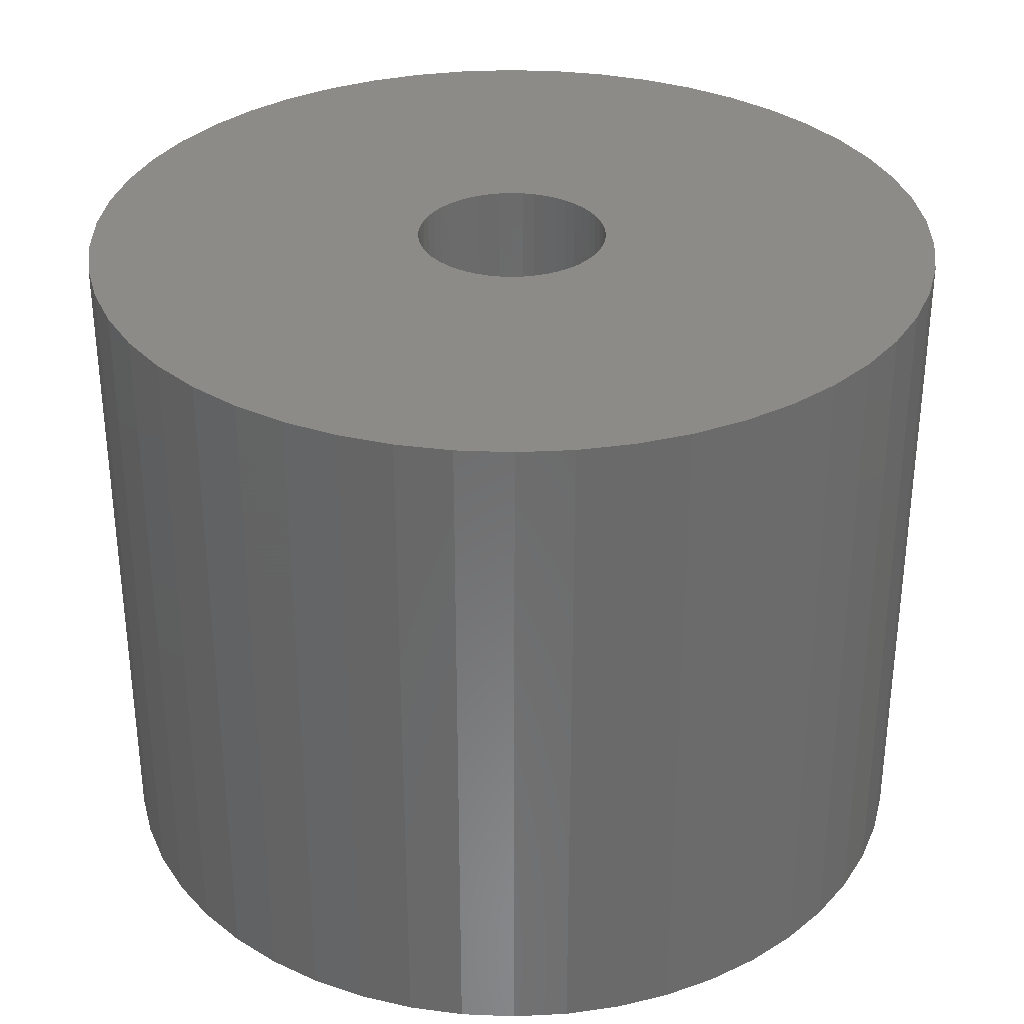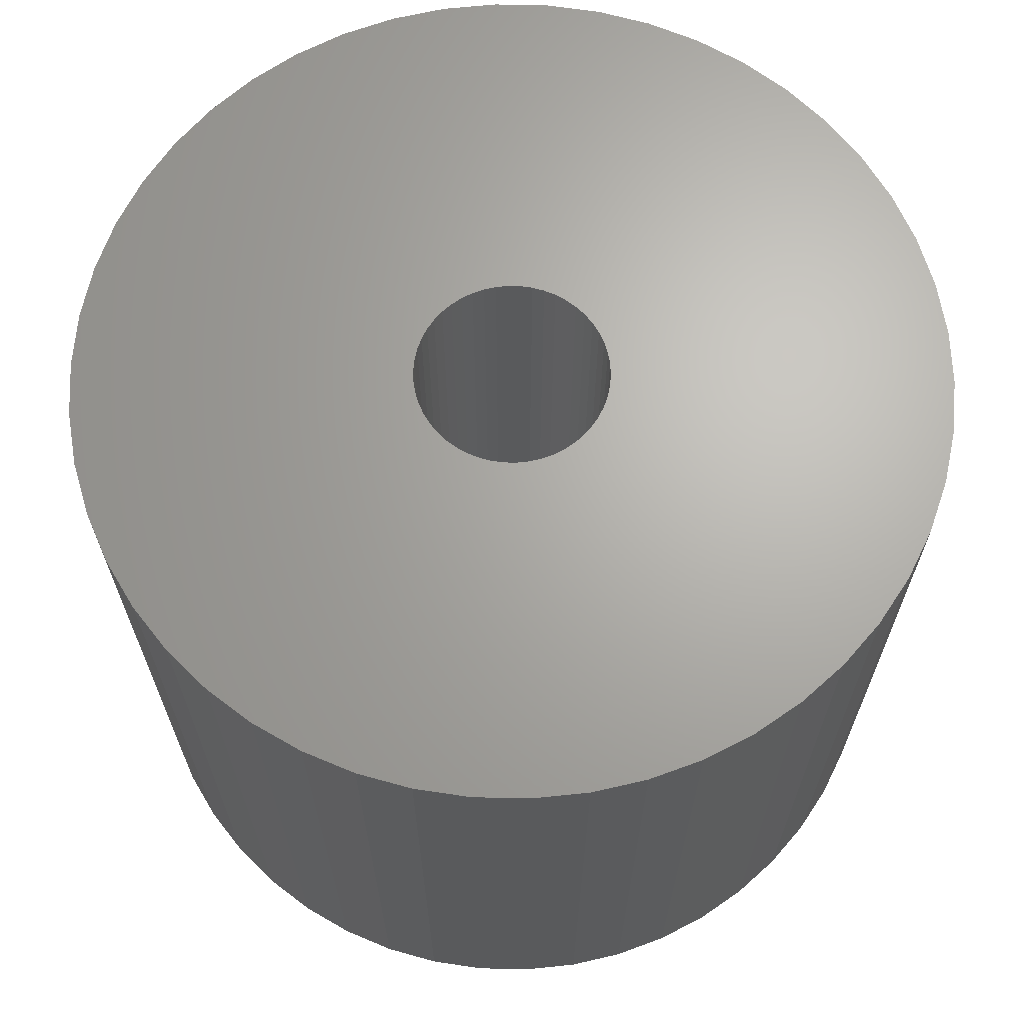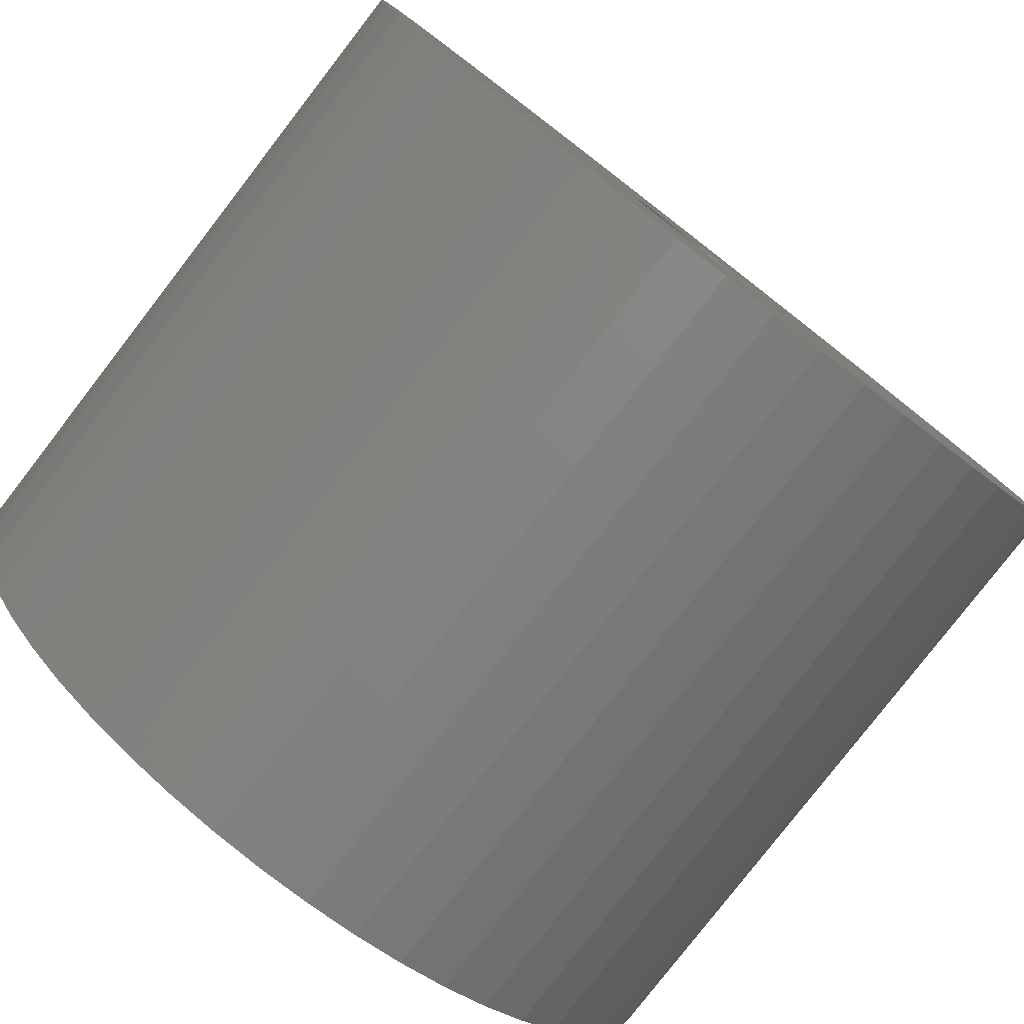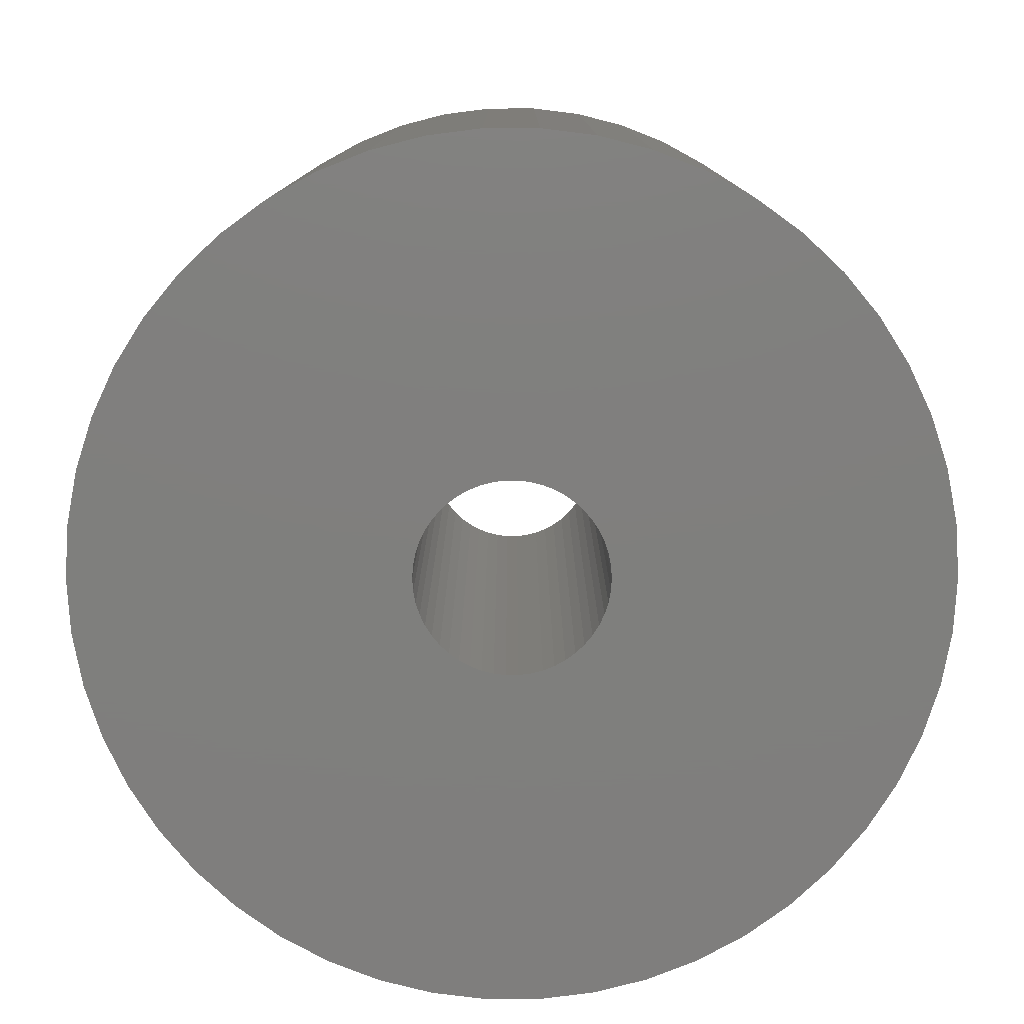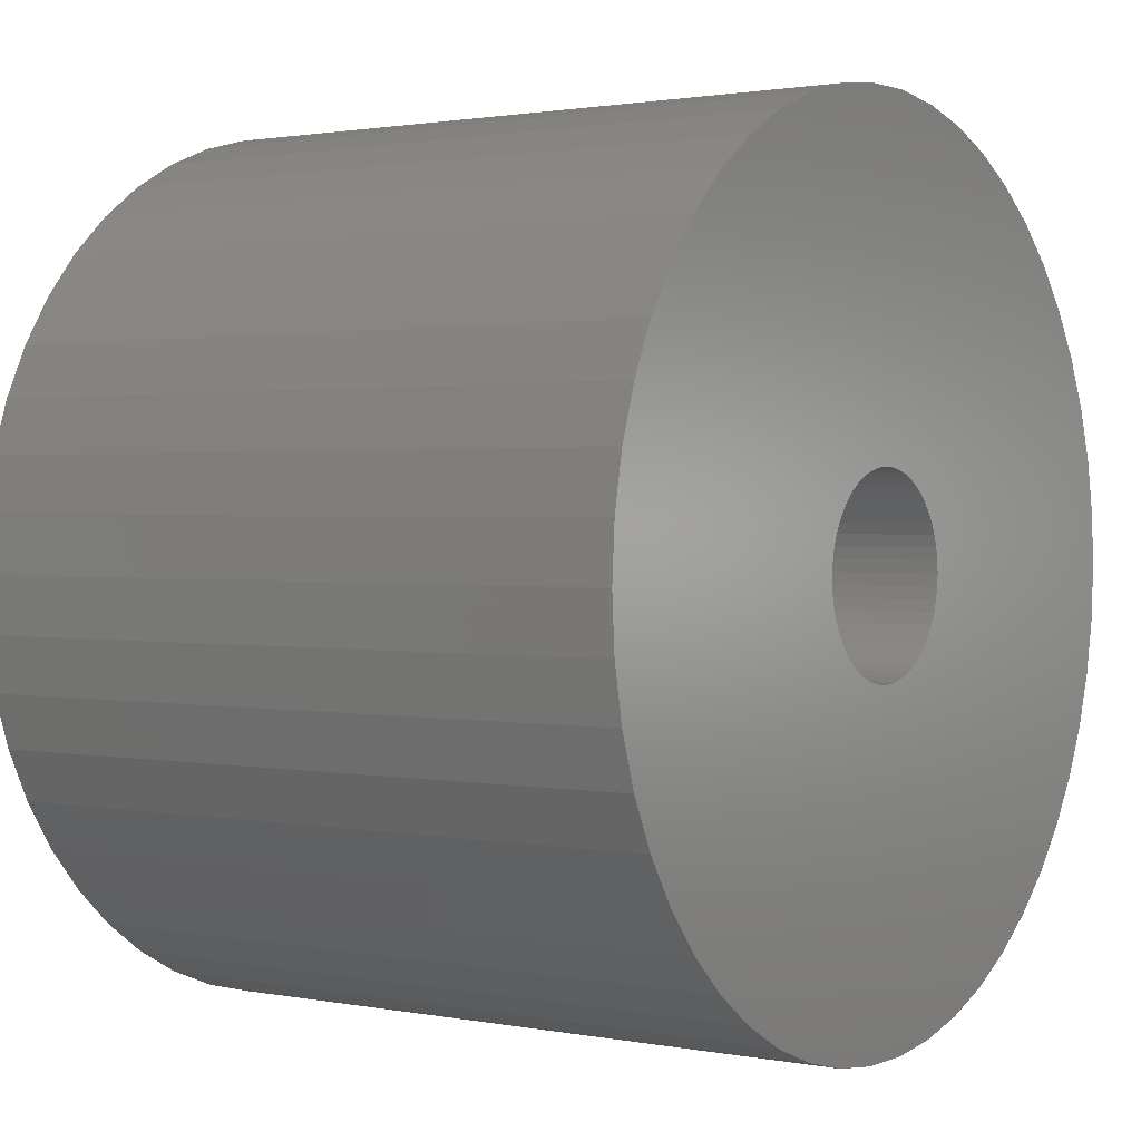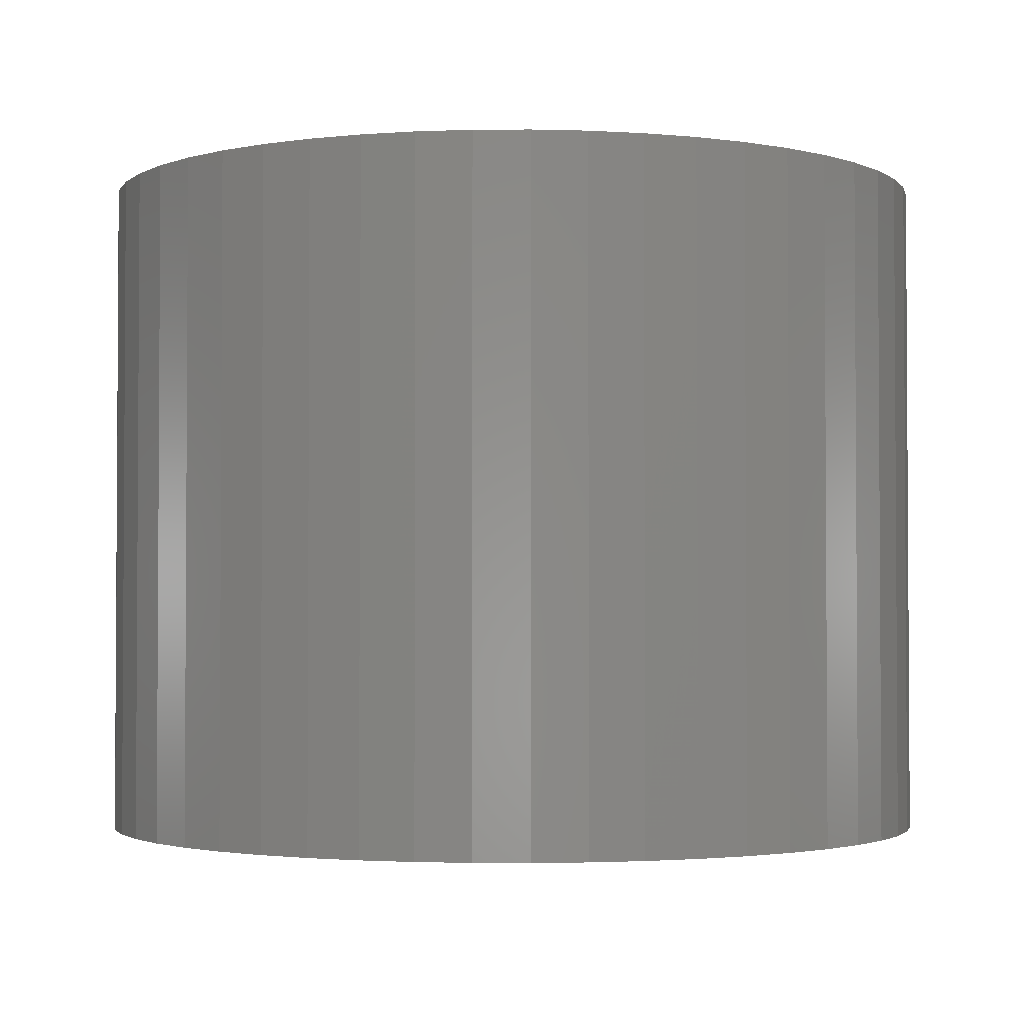
<metadata>
{"format":"stl","ext":"stl","renderer":"f3d","projection":"perspective","resolution":1024,"background":"white","views":[{"elev":32.8,"azim":-104.7,"up":"+Z"},{"elev":66.5,"azim":-34.7,"up":"+Z"},{"elev":-79.9,"azim":-37.7,"up":"+Y"},{"elev":-79.1,"azim":-43.1,"up":"+Z"},{"elev":1.4,"azim":-55.0,"up":"+Y"},{"elev":-2.2,"azim":130.9,"up":"+Z"}]}
</metadata>
<code>
# stl→obj: 200 verts, 400 faces
v 19 0 15
v 18.85 2.381 -15
v 18.85 2.381 15
v 19 0 -15
v -19 0 -15
v -18.85 2.381 15
v -18.85 2.381 -15
v -19 0 15
v 1.193 18.96 -15
v -1.193 18.96 15
v 1.193 18.96 15
v -1.193 18.96 -15
v -1.193 -18.96 -15
v 1.193 -18.96 15
v -1.193 -18.96 15
v 1.193 -18.96 -15
v 13.85 13.01 -15
v 12.11 14.64 15
v 13.85 13.01 15
v 12.11 14.64 -15
v -12.11 14.64 -15
v -13.85 13.01 15
v -12.11 14.64 15
v -13.85 13.01 -15
v -5.871 18.07 -15
v -8.09 17.19 15
v -5.871 18.07 15
v -8.09 17.19 -15
v 17.67 6.994 15
v 16.65 9.153 -15
v 16.65 9.153 15
v 17.67 6.994 -15
v 18.4 4.725 -15
v 18.4 4.725 15
v 15.37 11.17 -15
v 15.37 11.17 15
v 8.09 17.19 -15
v 5.871 18.07 15
v 8.09 17.19 15
v 5.871 18.07 -15
v 10.18 16.04 -15
v 10.18 16.04 15
v -17.67 6.994 -15
v -16.65 9.153 15
v -16.65 9.153 -15
v -17.67 6.994 15
v -15.37 11.17 -15
v -15.37 11.17 15
v -18.4 4.725 -15
v -18.4 4.725 15
v -3.56 18.66 -15
v -3.56 18.66 15
v 3.56 -18.66 15
v 3.56 -18.66 -15
v 5.871 -18.07 -15
v 8.09 -17.19 15
v 5.871 -18.07 15
v 8.09 -17.19 -15
v 3.56 18.66 15
v 3.56 18.66 -15
v 4.25 0 15
v 4.216 0.5327 15
v 18.85 -2.381 15
v 4.116 1.057 15
v 4.216 -0.5327 15
v 3.952 1.565 15
v 18.4 -4.725 15
v 3.724 2.047 15
v 4.116 -1.057 15
v 3.438 2.498 15
v 17.67 -6.994 15
v 3.098 2.909 15
v 3.952 -1.565 15
v 2.709 3.275 15
v 16.65 -9.153 15
v 2.277 3.588 15
v 3.724 -2.047 15
v 1.81 3.846 15
v 15.37 -11.17 15
v 3.438 -2.498 15
v 1.313 4.042 15
v 0.7964 4.175 15
v 0.2669 4.242 15
v -0.2669 4.242 15
v -0.7964 4.175 15
v -1.313 4.042 15
v -1.81 3.846 15
v -2.277 3.588 15
v -10.18 16.04 15
v -2.709 3.275 15
v -3.098 2.909 15
v -3.438 2.498 15
v 13.85 -13.01 15
v 3.098 -2.909 15
v 12.11 -14.64 15
v 2.709 -3.275 15
v 10.18 -16.04 15
v 2.277 -3.588 15
v 1.81 -3.846 15
v 1.313 -4.042 15
v 0.7964 -4.175 15
v 0.2669 -4.242 15
v -0.2669 -4.242 15
v -0.7964 -4.175 15
v -3.56 -18.66 15
v -1.313 -4.042 15
v -5.871 -18.07 15
v -1.81 -3.846 15
v -8.09 -17.19 15
v -2.277 -3.588 15
v -10.18 -16.04 15
v -2.709 -3.275 15
v -12.11 -14.64 15
v -3.098 -2.909 15
v -13.85 -13.01 15
v -3.438 -2.498 15
v -15.37 -11.17 15
v -3.724 -2.047 15
v -16.65 -9.153 15
v -3.952 -1.565 15
v -17.67 -6.994 15
v -4.116 -1.057 15
v -18.4 -4.725 15
v -4.216 -0.5327 15
v -18.85 -2.381 15
v -4.25 0 15
v -3.724 2.047 15
v -3.952 1.565 15
v -4.116 1.057 15
v -4.216 0.5327 15
v -10.18 16.04 -15
v 18.85 -2.381 -15
v 10.18 -16.04 -15
v 12.11 -14.64 -15
v 13.85 -13.01 -15
v 18.4 -4.725 -15
v 4.25 0 -15
v 4.216 -0.5327 -15
v 4.116 -1.057 -15
v 17.67 -6.994 -15
v 4.216 0.5327 -15
v 3.952 -1.565 -15
v 16.65 -9.153 -15
v 3.724 -2.047 -15
v 15.37 -11.17 -15
v 4.116 1.057 -15
v 3.438 -2.498 -15
v 3.098 -2.909 -15
v 3.952 1.565 -15
v 2.709 -3.275 -15
v 2.277 -3.588 -15
v 3.724 2.047 -15
v 1.81 -3.846 -15
v 3.438 2.498 -15
v 1.313 -4.042 -15
v 0.7964 -4.175 -15
v 0.2669 -4.242 -15
v -0.2669 -4.242 -15
v -0.7964 -4.175 -15
v -3.56 -18.66 -15
v -1.313 -4.042 -15
v -5.871 -18.07 -15
v -1.81 -3.846 -15
v -8.09 -17.19 -15
v -2.277 -3.588 -15
v -10.18 -16.04 -15
v -2.709 -3.275 -15
v -12.11 -14.64 -15
v -3.098 -2.909 -15
v -13.85 -13.01 -15
v -3.438 -2.498 -15
v -15.37 -11.17 -15
v 3.098 2.909 -15
v 2.709 3.275 -15
v 2.277 3.588 -15
v 1.81 3.846 -15
v 1.313 4.042 -15
v 0.7964 4.175 -15
v 0.2669 4.242 -15
v -0.2669 4.242 -15
v -0.7964 4.175 -15
v -1.313 4.042 -15
v -1.81 3.846 -15
v -2.277 3.588 -15
v -2.709 3.275 -15
v -3.098 2.909 -15
v -3.438 2.498 -15
v -3.724 2.047 -15
v -3.952 1.565 -15
v -4.116 1.057 -15
v -4.216 0.5327 -15
v -4.25 0 -15
v -3.724 -2.047 -15
v -16.65 -9.153 -15
v -3.952 -1.565 -15
v -17.67 -6.994 -15
v -4.116 -1.057 -15
v -18.4 -4.725 -15
v -4.216 -0.5327 -15
v -18.85 -2.381 -15
f 1 2 3
f 2 1 4
f 5 6 7
f 6 5 8
f 9 10 11
f 10 9 12
f 13 14 15
f 14 13 16
f 17 18 19
f 18 17 20
f 21 22 23
f 22 21 24
f 25 26 27
f 26 25 28
f 29 30 31
f 30 29 32
f 3 33 34
f 33 3 2
f 31 35 36
f 35 31 30
f 37 38 39
f 38 37 40
f 41 39 42
f 39 41 37
f 43 44 45
f 44 43 46
f 47 22 24
f 22 47 48
f 49 46 43
f 46 49 50
f 51 27 52
f 27 51 25
f 16 53 14
f 53 16 54
f 55 56 57
f 56 55 58
f 34 32 29
f 32 34 33
f 36 17 19
f 17 36 35
f 40 59 38
f 59 40 60
f 60 11 59
f 11 60 9
f 20 42 18
f 42 20 41
f 45 48 47
f 48 45 44
f 7 50 49
f 50 7 6
f 61 1 3
f 62 3 34
f 1 61 63
f 64 34 29
f 65 63 61
f 66 29 31
f 63 65 67
f 68 31 36
f 69 67 65
f 70 36 19
f 67 69 71
f 72 19 18
f 73 71 69
f 74 18 42
f 71 73 75
f 76 42 39
f 77 75 73
f 78 39 38
f 75 77 79
f 80 79 77
f 3 62 61
f 34 64 62
f 29 66 64
f 31 68 66
f 81 38 59
f 36 70 68
f 19 72 70
f 18 74 72
f 42 76 74
f 39 78 76
f 38 81 78
f 82 59 11
f 59 82 81
f 11 83 82
f 11 84 83
f 10 84 11
f 84 10 85
f 52 85 10
f 85 52 86
f 27 86 52
f 86 27 87
f 26 87 27
f 87 26 88
f 89 88 26
f 88 89 90
f 23 90 89
f 90 23 91
f 22 91 23
f 91 22 92
f 48 92 22
f 79 80 93
f 94 93 80
f 93 94 95
f 96 95 94
f 95 96 97
f 98 97 96
f 97 98 56
f 99 56 98
f 56 99 57
f 100 57 99
f 57 100 53
f 101 53 100
f 53 101 14
f 102 14 101
f 103 14 102
f 15 103 104
f 103 15 14
f 105 104 106
f 107 106 108
f 109 108 110
f 111 110 112
f 113 112 114
f 115 114 116
f 104 105 15
f 117 116 118
f 119 118 120
f 121 120 122
f 123 122 124
f 125 124 126
f 92 48 127
f 106 107 105
f 44 127 48
f 108 109 107
f 127 44 128
f 110 111 109
f 46 128 44
f 112 113 111
f 128 46 129
f 114 115 113
f 50 129 46
f 116 117 115
f 129 50 130
f 118 119 117
f 6 130 50
f 120 121 119
f 130 6 126
f 122 123 121
f 8 126 6
f 124 125 123
f 126 8 125
f 28 89 26
f 89 28 131
f 131 23 89
f 23 131 21
f 12 52 10
f 52 12 51
f 63 4 1
f 4 63 132
f 58 97 56
f 97 58 133
f 134 93 95
f 93 134 135
f 67 132 63
f 132 67 136
f 137 4 132
f 138 132 136
f 4 137 2
f 139 136 140
f 141 2 137
f 142 140 143
f 2 141 33
f 144 143 145
f 146 33 141
f 147 145 135
f 33 146 32
f 148 135 134
f 149 32 146
f 150 134 133
f 32 149 30
f 151 133 58
f 152 30 149
f 153 58 55
f 30 152 35
f 154 35 152
f 132 138 137
f 136 139 138
f 140 142 139
f 143 144 142
f 155 55 54
f 145 147 144
f 135 148 147
f 134 150 148
f 133 151 150
f 58 153 151
f 55 155 153
f 156 54 16
f 54 156 155
f 16 157 156
f 16 158 157
f 13 158 16
f 158 13 159
f 160 159 13
f 159 160 161
f 162 161 160
f 161 162 163
f 164 163 162
f 163 164 165
f 166 165 164
f 165 166 167
f 168 167 166
f 167 168 169
f 170 169 168
f 169 170 171
f 172 171 170
f 35 154 17
f 173 17 154
f 17 173 20
f 174 20 173
f 20 174 41
f 175 41 174
f 41 175 37
f 176 37 175
f 37 176 40
f 177 40 176
f 40 177 60
f 178 60 177
f 60 178 9
f 179 9 178
f 180 9 179
f 12 180 181
f 180 12 9
f 51 181 182
f 25 182 183
f 28 183 184
f 131 184 185
f 21 185 186
f 24 186 187
f 181 51 12
f 47 187 188
f 45 188 189
f 43 189 190
f 49 190 191
f 7 191 192
f 171 172 193
f 182 25 51
f 194 193 172
f 183 28 25
f 193 194 195
f 184 131 28
f 196 195 194
f 185 21 131
f 195 196 197
f 186 24 21
f 198 197 196
f 187 47 24
f 197 198 199
f 188 45 47
f 200 199 198
f 189 43 45
f 199 200 192
f 190 49 43
f 5 192 200
f 191 7 49
f 192 5 7
f 93 145 79
f 145 93 135
f 75 140 71
f 140 75 143
f 196 123 198
f 123 196 121
f 54 57 53
f 57 54 55
f 79 143 75
f 143 79 145
f 133 95 97
f 95 133 134
f 71 136 67
f 136 71 140
f 160 15 105
f 15 160 13
f 164 107 109
f 107 164 162
f 162 105 107
f 105 162 160
f 170 117 172
f 117 170 115
f 170 113 115
f 113 170 168
f 194 121 196
f 121 194 119
f 198 125 200
f 125 198 123
f 200 8 5
f 8 200 125
f 172 119 194
f 119 172 117
f 166 109 111
f 109 166 164
f 168 111 113
f 111 168 166
f 137 62 141
f 62 137 61
f 126 191 130
f 191 126 192
f 180 83 84
f 83 180 179
f 157 103 102
f 103 157 158
f 148 80 147
f 80 148 94
f 174 72 74
f 72 174 173
f 186 90 91
f 90 186 185
f 183 86 87
f 86 183 182
f 149 68 152
f 68 149 66
f 141 64 146
f 64 141 62
f 152 70 154
f 70 152 68
f 177 78 81
f 78 177 176
f 178 81 82
f 81 178 177
f 175 74 76
f 74 175 174
f 128 188 127
f 188 128 189
f 127 187 92
f 187 127 188
f 129 189 128
f 189 129 190
f 184 87 88
f 87 184 183
f 181 84 85
f 84 181 180
f 156 102 101
f 102 156 157
f 146 66 149
f 66 146 64
f 154 72 173
f 72 154 70
f 179 82 83
f 82 179 178
f 176 76 78
f 76 176 175
f 92 186 91
f 186 92 187
f 130 190 129
f 190 130 191
f 185 88 90
f 88 185 184
f 182 85 86
f 85 182 181
f 147 77 144
f 77 147 80
f 139 65 138
f 65 139 69
f 161 108 106
f 108 161 163
f 116 193 118
f 193 116 171
f 118 195 120
f 195 118 193
f 150 98 96
f 98 150 151
f 151 99 98
f 99 151 153
f 142 69 139
f 69 142 73
f 144 73 142
f 73 144 77
f 138 61 137
f 61 138 65
f 114 171 116
f 171 114 169
f 120 197 122
f 197 120 195
f 148 96 94
f 96 148 150
f 163 110 108
f 110 163 165
f 159 106 104
f 106 159 161
f 167 114 112
f 114 167 169
f 122 199 124
f 199 122 197
f 124 192 126
f 192 124 199
f 155 101 100
f 101 155 156
f 153 100 99
f 100 153 155
f 165 112 110
f 112 165 167
f 158 104 103
f 104 158 159

</code>
